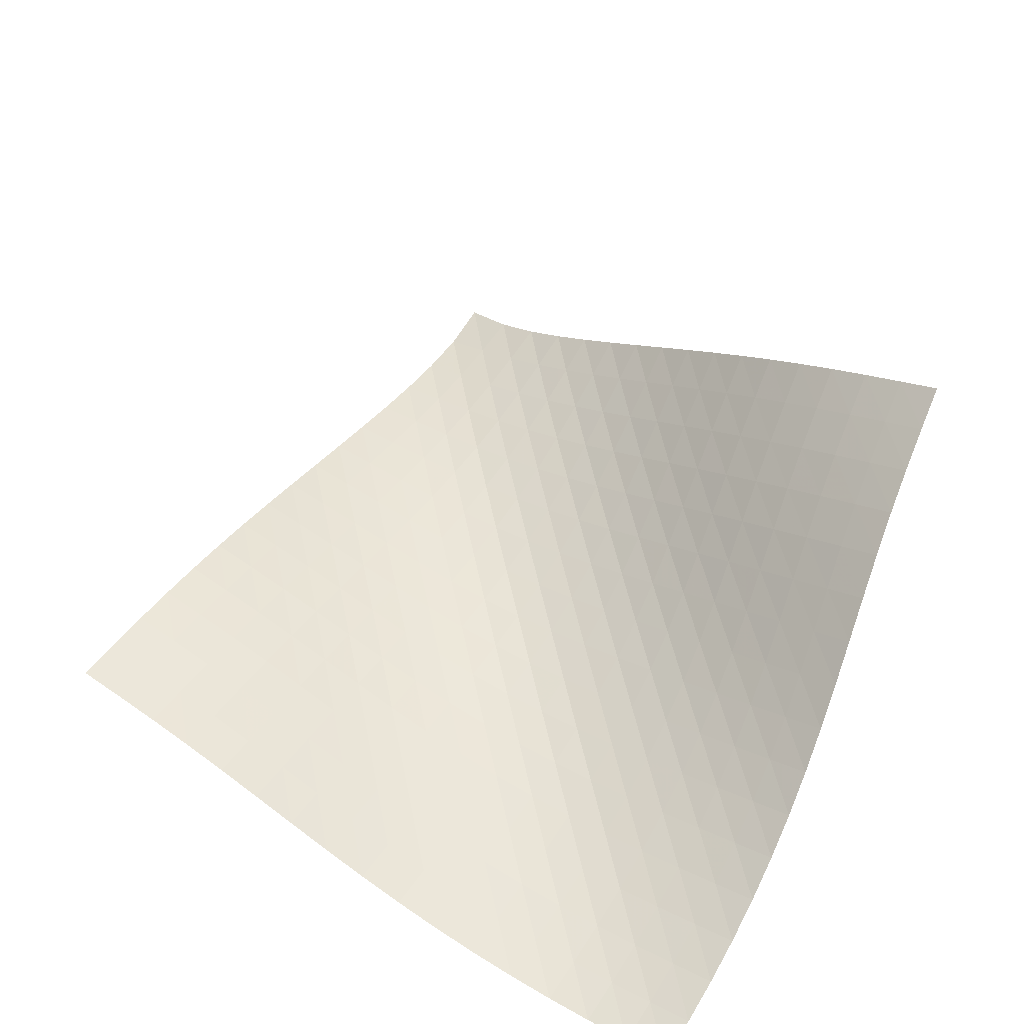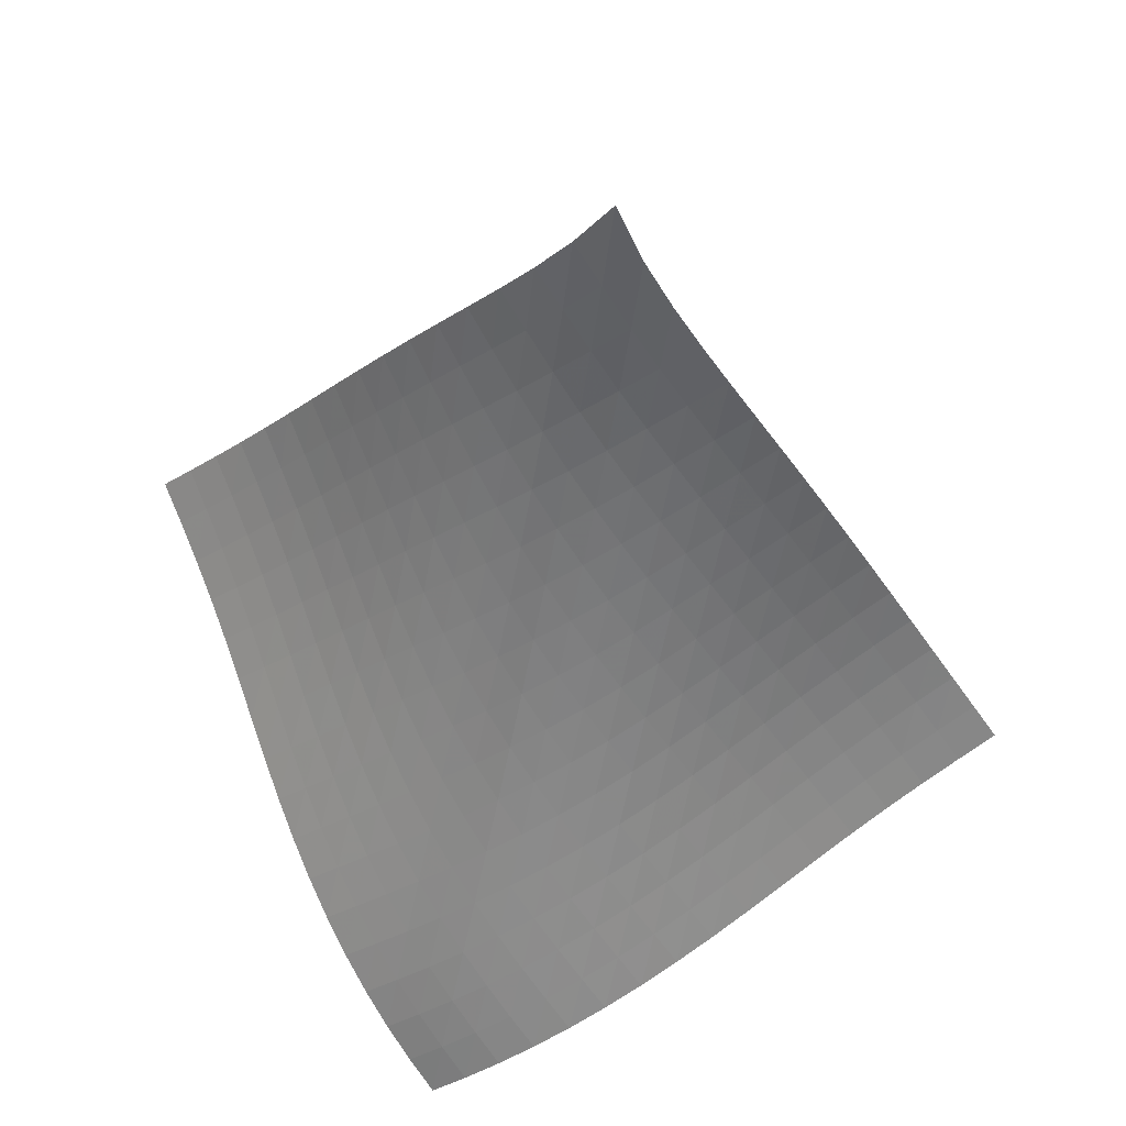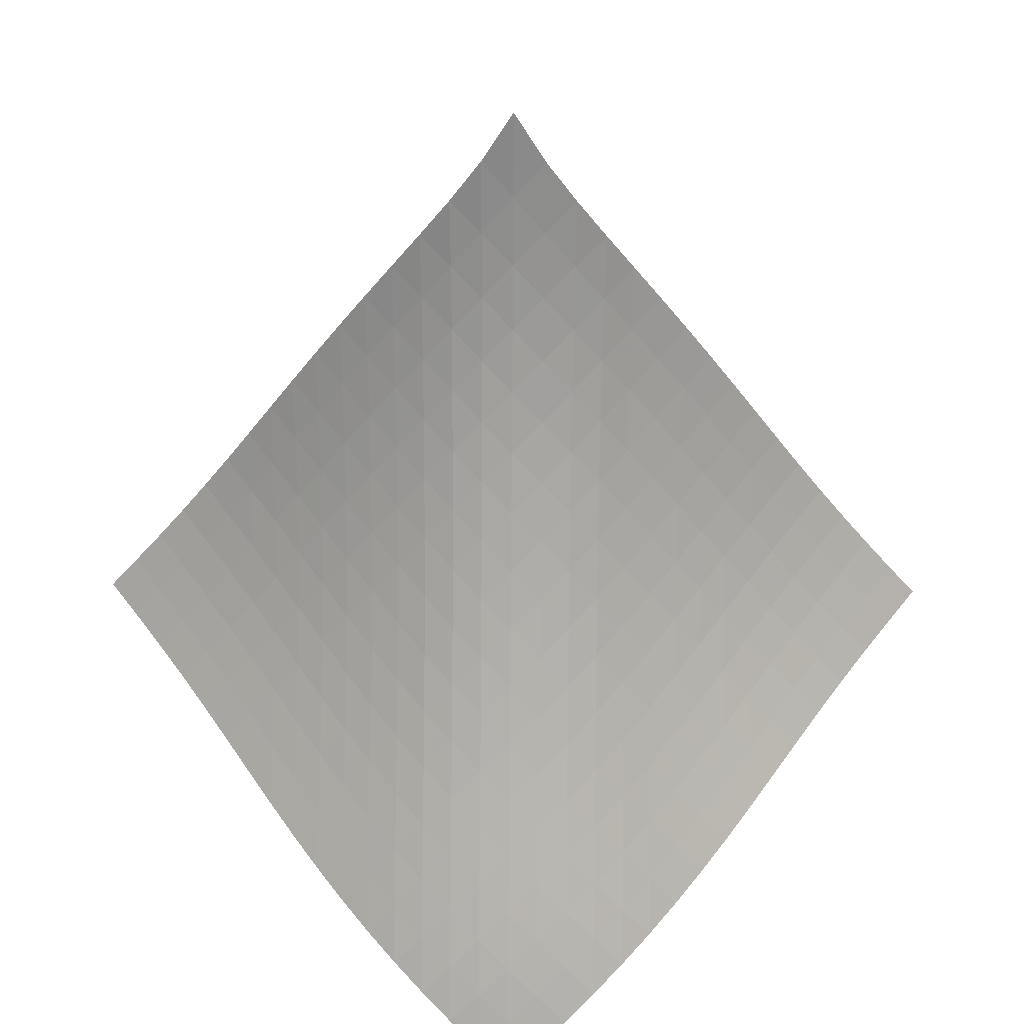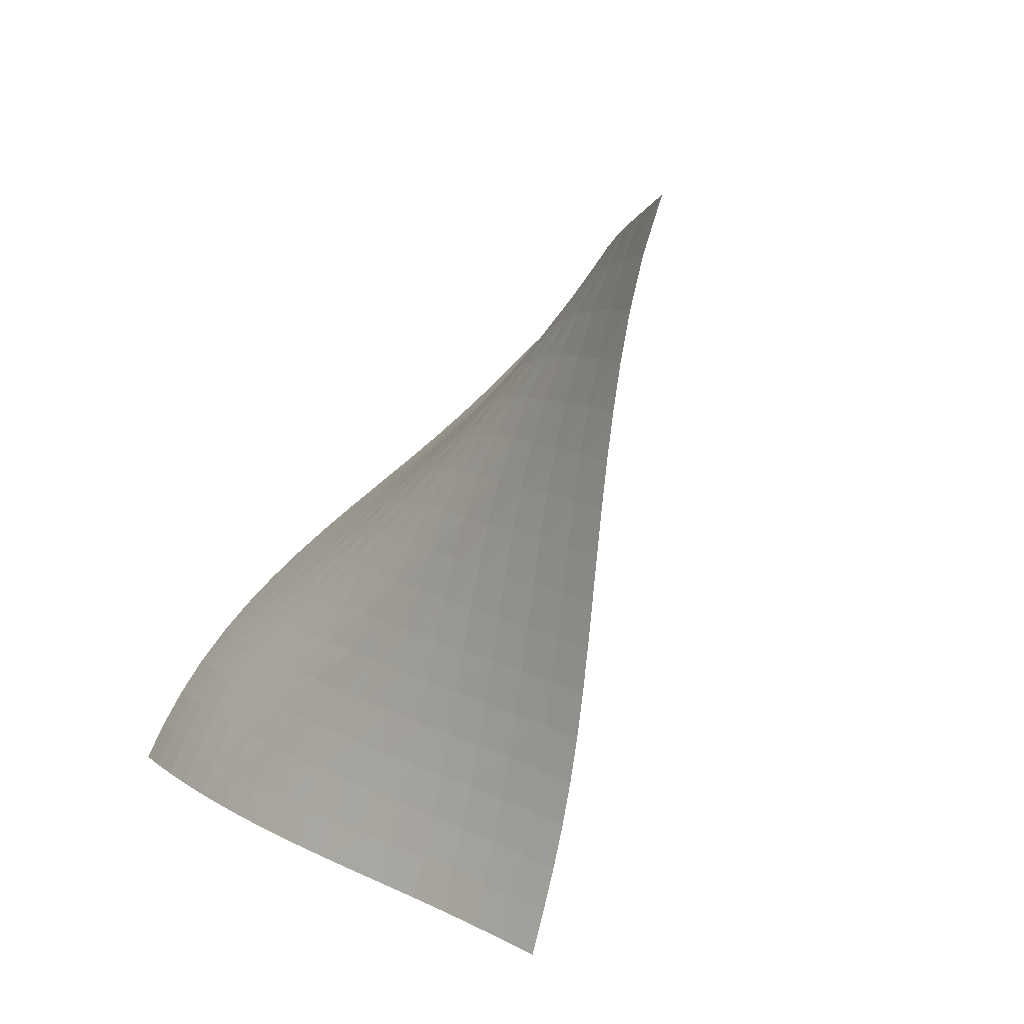
<metadata>
{"format":"obj","ext":"obj","renderer":"f3d","projection":"perspective","resolution":1024,"background":"white","views":[{"elev":-74.0,"azim":-25.8,"up":"+Y"},{"elev":65.2,"azim":153.3,"up":"+Y"},{"elev":49.1,"azim":135.7,"up":"+Y"},{"elev":46.0,"azim":-134.4,"up":"+Y"}]}
</metadata>
<code>
v -6.491 -0.03642 6.491
v 0.944 -10.96 10.9
v -10.9 -10.96 -0.944
v 1.102 -15.96 -1.102
v -10.65 -10.38 -0.4284
v -10.4 -9.79 0.07597
v -10.14 -9.179 0.5592
v -9.874 -8.545 1.016
v -9.603 -7.89 1.446
v -9.326 -7.217 1.854
v -9.042 -6.532 2.25
v -8.751 -5.841 2.642
v -8.455 -5.148 3.037
v -8.154 -4.456 3.443
v -7.849 -3.765 3.866
v -7.544 -3.076 4.31
v -7.242 -2.385 4.781
v -6.953 -1.678 5.288
v -6.691 -0.9222 5.848
v -5.848 -0.9222 6.691
v -5.288 -1.678 6.953
v -4.781 -2.385 7.242
v -4.31 -3.076 7.544
v -3.866 -3.765 7.849
v -3.443 -4.456 8.154
v -3.037 -5.148 8.455
v -2.642 -5.841 8.751
v -2.25 -6.532 9.042
v -1.854 -7.217 9.326
v -1.446 -7.89 9.603
v -1.016 -8.545 9.874
v -0.5592 -9.179 10.14
v -0.07597 -9.79 10.4
v 0.4284 -10.38 10.65
v 0.9714 -11.26 10.14
v 1.009 -11.55 9.383
v 1.063 -11.84 8.62
v 1.136 -12.11 7.851
v 1.224 -12.37 7.076
v 1.319 -12.62 6.297
v 1.412 -12.87 5.516
v 1.494 -13.13 4.733
v 1.557 -13.4 3.952
v 1.594 -13.68 3.176
v 1.6 -13.98 2.409
v 1.572 -14.31 1.657
v 1.507 -14.67 0.9252
v 1.404 -15.06 0.2199
v 1.267 -15.5 -0.4552
v 0.4552 -15.5 -1.267
v -0.2199 -15.06 -1.404
v -0.9252 -14.67 -1.507
v -1.657 -14.31 -1.572
v -2.409 -13.98 -1.6
v -3.176 -13.68 -1.594
v -3.952 -13.4 -1.557
v -4.733 -13.13 -1.494
v -5.516 -12.87 -1.412
v -6.297 -12.62 -1.319
v -7.076 -12.37 -1.224
v -7.851 -12.11 -1.136
v -8.62 -11.84 -1.063
v -9.383 -11.55 -1.009
v -10.14 -11.26 -0.9714
v -6.064 -1.512 6.064
v -6.302 -2.164 5.476
v -6.564 -2.82 4.929
v -6.843 -3.478 4.418
v -7.132 -4.141 3.939
v -7.424 -4.809 3.486
v -7.716 -5.484 3.055
v -8.006 -6.163 2.641
v -8.292 -6.843 2.235
v -8.572 -7.519 1.83
v -8.848 -8.187 1.416
v -9.117 -8.84 0.9834
v -9.381 -9.475 0.5272
v -9.639 -10.09 0.04554
v -9.892 -10.68 -0.4571
v -5.476 -2.164 6.302
v -5.68 -2.716 5.68
v -5.909 -3.304 5.093
v -6.16 -3.914 4.541
v -6.426 -4.54 4.023
v -6.702 -5.18 3.537
v -6.982 -5.831 3.079
v -7.264 -6.492 2.642
v -7.543 -7.157 2.219
v -7.82 -7.823 1.801
v -8.092 -8.484 1.378
v -8.359 -9.133 0.9414
v -8.622 -9.765 0.4839
v -8.879 -10.38 0.003331
v -9.133 -10.97 -0.4971
v -4.929 -2.82 6.564
v -5.093 -3.304 5.909
v -5.281 -3.828 5.281
v -5.496 -4.382 4.685
v -5.734 -4.963 4.125
v -5.988 -5.566 3.6
v -6.253 -6.189 3.108
v -6.524 -6.826 2.643
v -6.796 -7.474 2.198
v -7.066 -8.126 1.763
v -7.334 -8.776 1.329
v -7.599 -9.419 0.8857
v -7.859 -10.05 0.4252
v -8.115 -10.66 -0.05558
v -8.368 -11.26 -0.5542
v -4.418 -3.478 6.843
v -4.541 -3.914 6.16
v -4.685 -4.382 5.496
v -4.858 -4.882 4.858
v -5.06 -5.414 4.253
v -5.286 -5.974 3.684
v -5.531 -6.561 3.152
v -5.787 -7.169 2.652
v -6.049 -7.793 2.179
v -6.313 -8.428 1.723
v -6.575 -9.065 1.273
v -6.836 -9.698 0.8187
v -7.093 -10.32 0.3522
v -7.347 -10.93 -0.1308
v -7.599 -11.53 -0.6291
v -3.939 -4.141 7.132
v -4.023 -4.54 6.426
v -4.125 -4.963 5.734
v -4.253 -5.414 5.06
v -4.413 -5.895 4.413
v -4.604 -6.409 3.799
v -4.821 -6.954 3.223
v -5.058 -7.527 2.682
v -5.306 -8.123 2.174
v -5.56 -8.734 1.689
v -5.816 -9.354 1.217
v -6.071 -9.974 0.7478
v -6.325 -10.59 0.2715
v -6.576 -11.19 -0.2167
v -6.826 -11.79 -0.717
v -3.486 -4.809 7.424
v -3.537 -5.18 6.702
v -3.6 -5.566 5.988
v -3.684 -5.974 5.286
v -3.799 -6.409 4.604
v -3.949 -6.875 3.949
v -4.132 -7.375 3.328
v -4.342 -7.908 2.744
v -4.571 -8.469 2.195
v -4.811 -9.052 1.675
v -5.058 -9.649 1.175
v -5.307 -10.25 0.6839
v -5.555 -10.85 0.193
v -5.803 -11.45 -0.3044
v -6.05 -12.04 -0.8097
v -3.055 -5.484 7.716
v -3.079 -5.831 6.982
v -3.108 -6.189 6.253
v -3.152 -6.561 5.531
v -3.223 -6.954 4.821
v -3.328 -7.375 4.132
v -3.47 -7.83 3.47
v -3.646 -8.319 2.842
v -3.85 -8.84 2.25
v -4.072 -9.39 1.69
v -4.305 -9.959 1.156
v -4.545 -10.54 0.6383
v -4.786 -11.13 0.1275
v -5.029 -11.71 -0.3834
v -5.272 -12.29 -0.8975
v -2.641 -6.163 8.006
v -2.642 -6.492 7.264
v -2.643 -6.826 6.524
v -2.652 -7.169 5.787
v -2.682 -7.527 5.058
v -2.744 -7.908 4.342
v -2.842 -8.319 3.646
v -2.979 -8.764 2.979
v -3.15 -9.243 2.345
v -3.347 -9.754 1.743
v -3.562 -10.29 1.171
v -3.788 -10.85 0.6209
v -4.021 -11.41 0.08496
v -4.256 -11.98 -0.4442
v -4.494 -12.56 -0.9708
v -2.235 -6.843 8.292
v -2.219 -7.157 7.543
v -2.198 -7.474 6.796
v -2.179 -7.793 6.049
v -2.174 -8.123 5.306
v -2.195 -8.469 4.571
v -2.25 -8.84 3.85
v -2.345 -9.243 3.15
v -2.477 -9.68 2.477
v -2.642 -10.15 1.835
v -2.833 -10.65 1.223
v -3.041 -11.18 0.6381
v -3.261 -11.72 0.07294
v -3.488 -12.27 -0.4787
v -3.719 -12.83 -1.022
v -1.83 -7.519 8.572
v -1.801 -7.823 7.82
v -1.763 -8.126 7.066
v -1.723 -8.428 6.313
v -1.689 -8.734 5.56
v -1.675 -9.052 4.811
v -1.69 -9.39 4.072
v -1.743 -9.754 3.347
v -1.835 -10.15 2.642
v -1.964 -10.58 1.964
v -2.125 -11.04 1.315
v -2.31 -11.53 0.6933
v -2.513 -12.05 0.09629
v -2.728 -12.58 -0.4811
v -2.95 -13.12 -1.044
v -1.416 -8.187 8.848
v -1.378 -8.484 8.092
v -1.329 -8.776 7.334
v -1.273 -9.065 6.575
v -1.217 -9.354 5.816
v -1.175 -9.649 5.058
v -1.156 -9.959 4.305
v -1.171 -10.29 3.562
v -1.223 -10.65 2.833
v -1.315 -11.04 2.125
v -1.442 -11.47 1.442
v -1.6 -11.92 0.7861
v -1.781 -12.41 0.157
v -1.98 -12.91 -0.4479
v -2.191 -13.44 -1.033
v -0.9834 -8.84 9.117
v -0.9414 -9.133 8.359
v -0.8857 -9.419 7.599
v -0.8187 -9.698 6.836
v -0.7478 -9.974 6.071
v -0.6839 -10.25 5.307
v -0.6383 -10.54 4.545
v -0.6209 -10.85 3.788
v -0.6381 -11.18 3.041
v -0.6933 -11.53 2.31
v -0.7861 -11.92 1.6
v -0.9135 -12.35 0.9135
v -1.071 -12.8 0.2544
v -1.251 -13.28 -0.3776
v -1.449 -13.78 -0.9852
v -0.5272 -9.475 9.381
v -0.4839 -9.765 8.622
v -0.4252 -10.05 7.859
v -0.3522 -10.32 7.093
v -0.2715 -10.59 6.325
v -0.193 -10.85 5.555
v -0.1275 -11.13 4.786
v -0.08496 -11.41 4.021
v -0.07294 -11.72 3.261
v -0.09629 -12.05 2.513
v -0.157 -12.41 1.781
v -0.2544 -12.8 1.071
v -0.3857 -13.22 0.3857
v -0.5458 -13.68 -0.2712
v -0.7281 -14.16 -0.9008
v -0.04554 -10.09 9.639
v -0.003331 -10.38 8.879
v 0.05558 -10.66 8.115
v 0.1308 -10.93 7.347
v 0.2167 -11.19 6.576
v 0.3044 -11.45 5.803
v 0.3834 -11.71 5.029
v 0.4442 -11.98 4.256
v 0.4787 -12.27 3.488
v 0.4811 -12.58 2.728
v 0.4479 -12.91 1.98
v 0.3776 -13.28 1.251
v 0.2712 -13.68 0.5458
v 0.1319 -14.11 -0.1319
v -0.0345 -14.58 -0.7807
v 0.4571 -10.68 9.892
v 0.4971 -10.97 9.133
v 0.5542 -11.26 8.368
v 0.6291 -11.53 7.599
v 0.717 -11.79 6.826
v 0.8097 -12.04 6.05
v 0.8975 -12.29 5.272
v 0.9708 -12.56 4.494
v 1.022 -12.83 3.719
v 1.044 -13.12 2.95
v 1.033 -13.44 2.191
v 0.9852 -13.78 1.449
v 0.9008 -14.16 0.7281
v 0.7807 -14.58 0.0345
v 0.6293 -15.02 -0.6293
f 289 49 4
f 289 4 50
f 5 79 64
f 5 64 3
f 79 94 63
f 79 63 64
f 94 109 62
f 94 62 63
f 109 124 61
f 109 61 62
f 124 139 60
f 124 60 61
f 139 154 59
f 139 59 60
f 154 169 58
f 154 58 59
f 169 184 57
f 169 57 58
f 184 199 56
f 184 56 57
f 199 214 55
f 199 55 56
f 214 229 54
f 214 54 55
f 229 244 53
f 229 53 54
f 244 259 52
f 244 52 53
f 259 274 51
f 259 51 52
f 274 289 50
f 274 50 51
f 1 20 65
f 1 65 19
f 19 65 66
f 19 66 18
f 18 66 67
f 18 67 17
f 17 67 68
f 17 68 16
f 16 68 69
f 16 69 15
f 15 69 70
f 15 70 14
f 14 70 71
f 14 71 13
f 13 71 72
f 13 72 12
f 12 72 73
f 12 73 11
f 11 73 74
f 11 74 10
f 10 74 75
f 10 75 9
f 9 75 76
f 9 76 8
f 8 76 77
f 8 77 7
f 7 77 78
f 7 78 6
f 6 78 79
f 6 79 5
f 20 21 80
f 20 80 65
f 65 80 81
f 65 81 66
f 66 81 82
f 66 82 67
f 67 82 83
f 67 83 68
f 68 83 84
f 68 84 69
f 69 84 85
f 69 85 70
f 70 85 86
f 70 86 71
f 71 86 87
f 71 87 72
f 72 87 88
f 72 88 73
f 73 88 89
f 73 89 74
f 74 89 90
f 74 90 75
f 75 90 91
f 75 91 76
f 76 91 92
f 76 92 77
f 77 92 93
f 77 93 78
f 78 93 94
f 78 94 79
f 21 22 95
f 21 95 80
f 80 95 96
f 80 96 81
f 81 96 97
f 81 97 82
f 82 97 98
f 82 98 83
f 83 98 99
f 83 99 84
f 84 99 100
f 84 100 85
f 85 100 101
f 85 101 86
f 86 101 102
f 86 102 87
f 87 102 103
f 87 103 88
f 88 103 104
f 88 104 89
f 89 104 105
f 89 105 90
f 90 105 106
f 90 106 91
f 91 106 107
f 91 107 92
f 92 107 108
f 92 108 93
f 93 108 109
f 93 109 94
f 22 23 110
f 22 110 95
f 95 110 111
f 95 111 96
f 96 111 112
f 96 112 97
f 97 112 113
f 97 113 98
f 98 113 114
f 98 114 99
f 99 114 115
f 99 115 100
f 100 115 116
f 100 116 101
f 101 116 117
f 101 117 102
f 102 117 118
f 102 118 103
f 103 118 119
f 103 119 104
f 104 119 120
f 104 120 105
f 105 120 121
f 105 121 106
f 106 121 122
f 106 122 107
f 107 122 123
f 107 123 108
f 108 123 124
f 108 124 109
f 23 24 125
f 23 125 110
f 110 125 126
f 110 126 111
f 111 126 127
f 111 127 112
f 112 127 128
f 112 128 113
f 113 128 129
f 113 129 114
f 114 129 130
f 114 130 115
f 115 130 131
f 115 131 116
f 116 131 132
f 116 132 117
f 117 132 133
f 117 133 118
f 118 133 134
f 118 134 119
f 119 134 135
f 119 135 120
f 120 135 136
f 120 136 121
f 121 136 137
f 121 137 122
f 122 137 138
f 122 138 123
f 123 138 139
f 123 139 124
f 24 25 140
f 24 140 125
f 125 140 141
f 125 141 126
f 126 141 142
f 126 142 127
f 127 142 143
f 127 143 128
f 128 143 144
f 128 144 129
f 129 144 145
f 129 145 130
f 130 145 146
f 130 146 131
f 131 146 147
f 131 147 132
f 132 147 148
f 132 148 133
f 133 148 149
f 133 149 134
f 134 149 150
f 134 150 135
f 135 150 151
f 135 151 136
f 136 151 152
f 136 152 137
f 137 152 153
f 137 153 138
f 138 153 154
f 138 154 139
f 25 26 155
f 25 155 140
f 140 155 156
f 140 156 141
f 141 156 157
f 141 157 142
f 142 157 158
f 142 158 143
f 143 158 159
f 143 159 144
f 144 159 160
f 144 160 145
f 145 160 161
f 145 161 146
f 146 161 162
f 146 162 147
f 147 162 163
f 147 163 148
f 148 163 164
f 148 164 149
f 149 164 165
f 149 165 150
f 150 165 166
f 150 166 151
f 151 166 167
f 151 167 152
f 152 167 168
f 152 168 153
f 153 168 169
f 153 169 154
f 26 27 170
f 26 170 155
f 155 170 171
f 155 171 156
f 156 171 172
f 156 172 157
f 157 172 173
f 157 173 158
f 158 173 174
f 158 174 159
f 159 174 175
f 159 175 160
f 160 175 176
f 160 176 161
f 161 176 177
f 161 177 162
f 162 177 178
f 162 178 163
f 163 178 179
f 163 179 164
f 164 179 180
f 164 180 165
f 165 180 181
f 165 181 166
f 166 181 182
f 166 182 167
f 167 182 183
f 167 183 168
f 168 183 184
f 168 184 169
f 27 28 185
f 27 185 170
f 170 185 186
f 170 186 171
f 171 186 187
f 171 187 172
f 172 187 188
f 172 188 173
f 173 188 189
f 173 189 174
f 174 189 190
f 174 190 175
f 175 190 191
f 175 191 176
f 176 191 192
f 176 192 177
f 177 192 193
f 177 193 178
f 178 193 194
f 178 194 179
f 179 194 195
f 179 195 180
f 180 195 196
f 180 196 181
f 181 196 197
f 181 197 182
f 182 197 198
f 182 198 183
f 183 198 199
f 183 199 184
f 28 29 200
f 28 200 185
f 185 200 201
f 185 201 186
f 186 201 202
f 186 202 187
f 187 202 203
f 187 203 188
f 188 203 204
f 188 204 189
f 189 204 205
f 189 205 190
f 190 205 206
f 190 206 191
f 191 206 207
f 191 207 192
f 192 207 208
f 192 208 193
f 193 208 209
f 193 209 194
f 194 209 210
f 194 210 195
f 195 210 211
f 195 211 196
f 196 211 212
f 196 212 197
f 197 212 213
f 197 213 198
f 198 213 214
f 198 214 199
f 29 30 215
f 29 215 200
f 200 215 216
f 200 216 201
f 201 216 217
f 201 217 202
f 202 217 218
f 202 218 203
f 203 218 219
f 203 219 204
f 204 219 220
f 204 220 205
f 205 220 221
f 205 221 206
f 206 221 222
f 206 222 207
f 207 222 223
f 207 223 208
f 208 223 224
f 208 224 209
f 209 224 225
f 209 225 210
f 210 225 226
f 210 226 211
f 211 226 227
f 211 227 212
f 212 227 228
f 212 228 213
f 213 228 229
f 213 229 214
f 30 31 230
f 30 230 215
f 215 230 231
f 215 231 216
f 216 231 232
f 216 232 217
f 217 232 233
f 217 233 218
f 218 233 234
f 218 234 219
f 219 234 235
f 219 235 220
f 220 235 236
f 220 236 221
f 221 236 237
f 221 237 222
f 222 237 238
f 222 238 223
f 223 238 239
f 223 239 224
f 224 239 240
f 224 240 225
f 225 240 241
f 225 241 226
f 226 241 242
f 226 242 227
f 227 242 243
f 227 243 228
f 228 243 244
f 228 244 229
f 31 32 245
f 31 245 230
f 230 245 246
f 230 246 231
f 231 246 247
f 231 247 232
f 232 247 248
f 232 248 233
f 233 248 249
f 233 249 234
f 234 249 250
f 234 250 235
f 235 250 251
f 235 251 236
f 236 251 252
f 236 252 237
f 237 252 253
f 237 253 238
f 238 253 254
f 238 254 239
f 239 254 255
f 239 255 240
f 240 255 256
f 240 256 241
f 241 256 257
f 241 257 242
f 242 257 258
f 242 258 243
f 243 258 259
f 243 259 244
f 32 33 260
f 32 260 245
f 245 260 261
f 245 261 246
f 246 261 262
f 246 262 247
f 247 262 263
f 247 263 248
f 248 263 264
f 248 264 249
f 249 264 265
f 249 265 250
f 250 265 266
f 250 266 251
f 251 266 267
f 251 267 252
f 252 267 268
f 252 268 253
f 253 268 269
f 253 269 254
f 254 269 270
f 254 270 255
f 255 270 271
f 255 271 256
f 256 271 272
f 256 272 257
f 257 272 273
f 257 273 258
f 258 273 274
f 258 274 259
f 33 34 275
f 33 275 260
f 260 275 276
f 260 276 261
f 261 276 277
f 261 277 262
f 262 277 278
f 262 278 263
f 263 278 279
f 263 279 264
f 264 279 280
f 264 280 265
f 265 280 281
f 265 281 266
f 266 281 282
f 266 282 267
f 267 282 283
f 267 283 268
f 268 283 284
f 268 284 269
f 269 284 285
f 269 285 270
f 270 285 286
f 270 286 271
f 271 286 287
f 271 287 272
f 272 287 288
f 272 288 273
f 273 288 289
f 273 289 274
f 34 2 35
f 34 35 275
f 275 35 36
f 275 36 276
f 276 36 37
f 276 37 277
f 277 37 38
f 277 38 278
f 278 38 39
f 278 39 279
f 279 39 40
f 279 40 280
f 280 40 41
f 280 41 281
f 281 41 42
f 281 42 282
f 282 42 43
f 282 43 283
f 283 43 44
f 283 44 284
f 284 44 45
f 284 45 285
f 285 45 46
f 285 46 286
f 286 46 47
f 286 47 287
f 287 47 48
f 287 48 288
f 288 48 49
f 288 49 289

</code>
